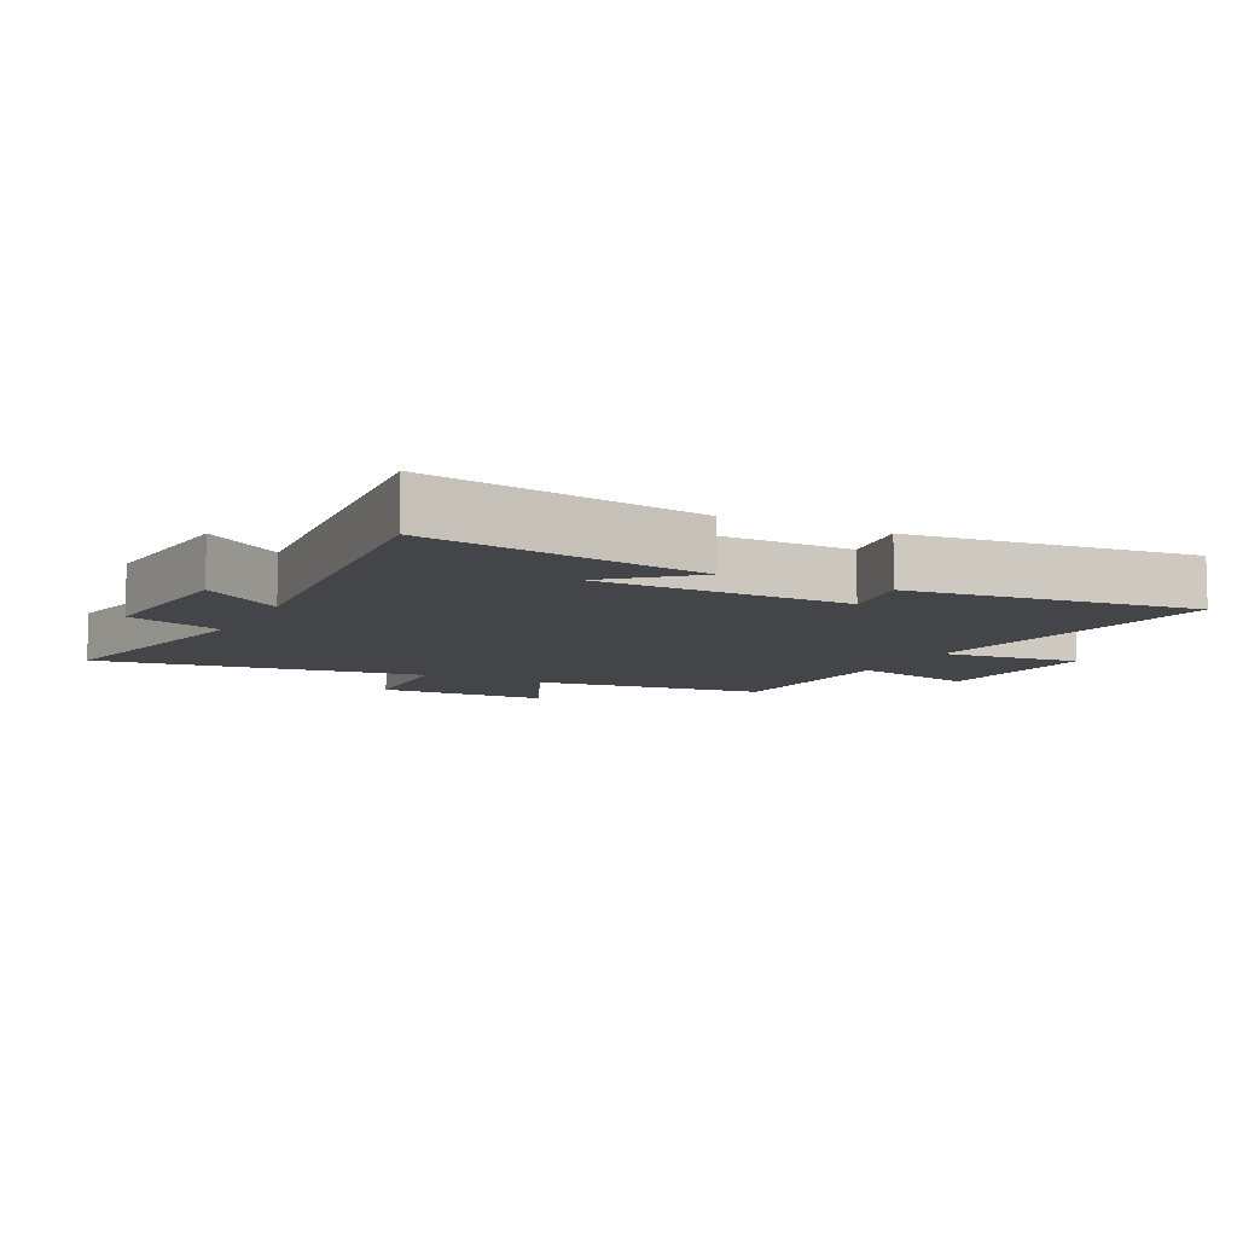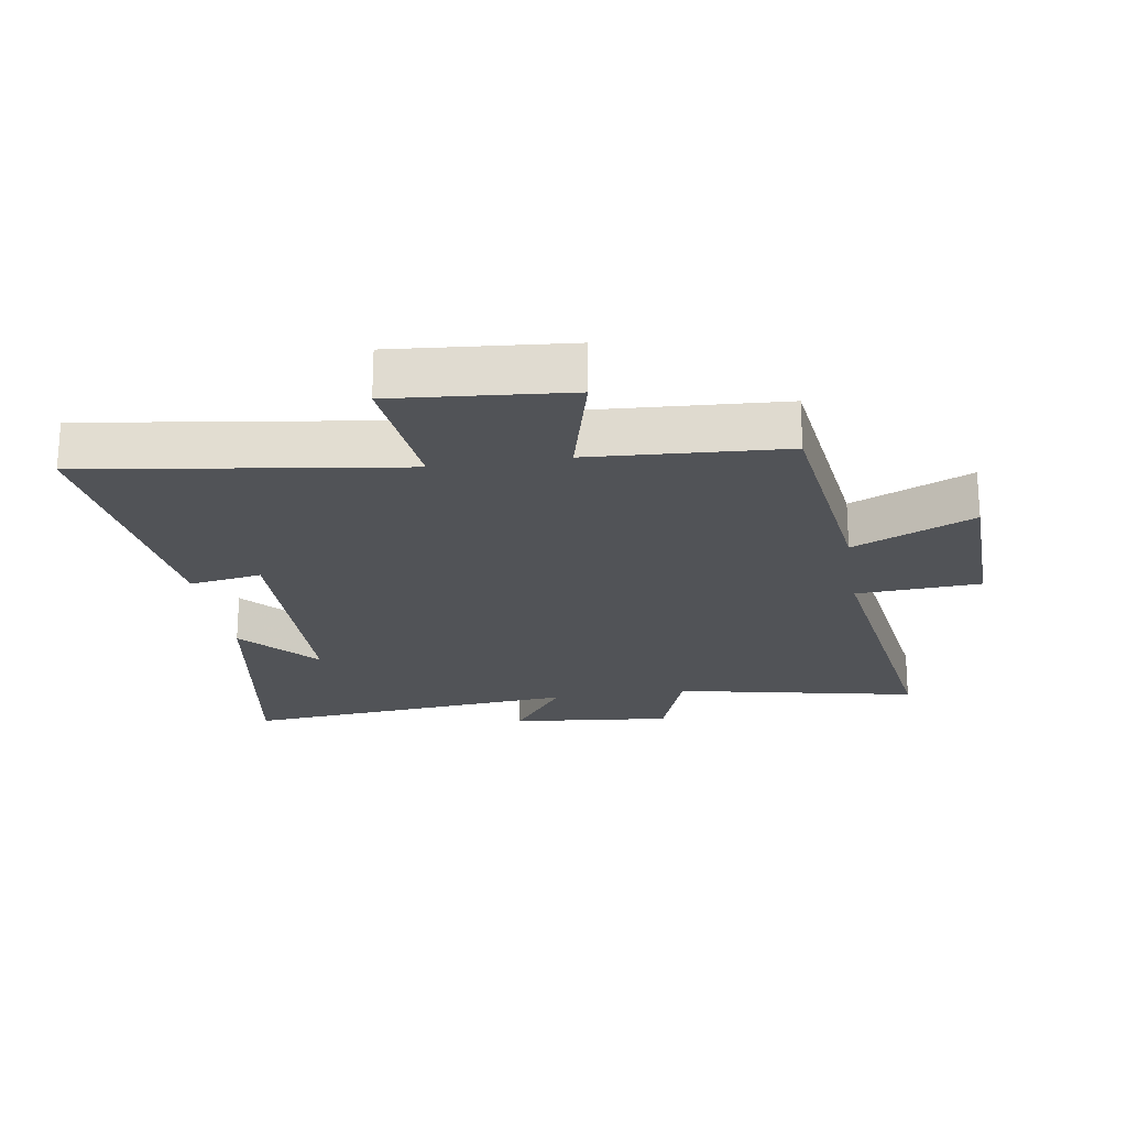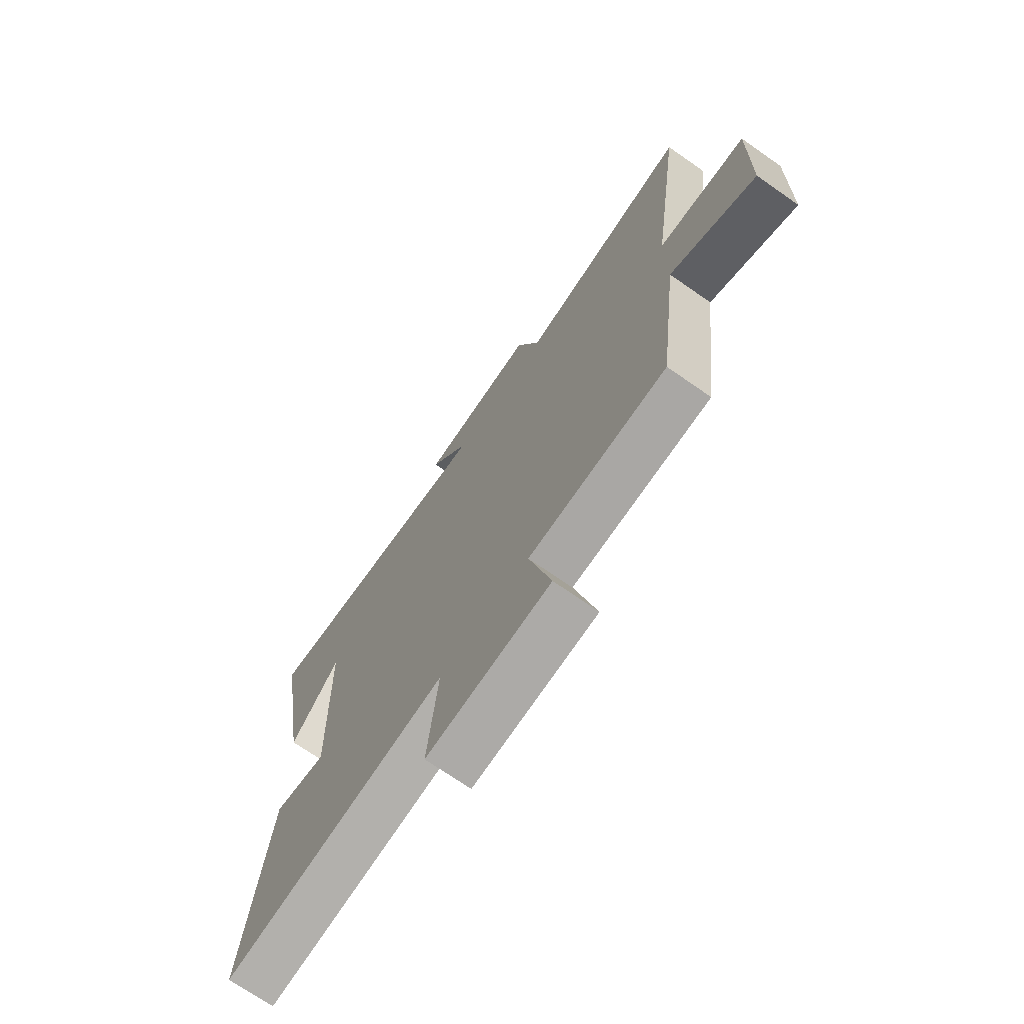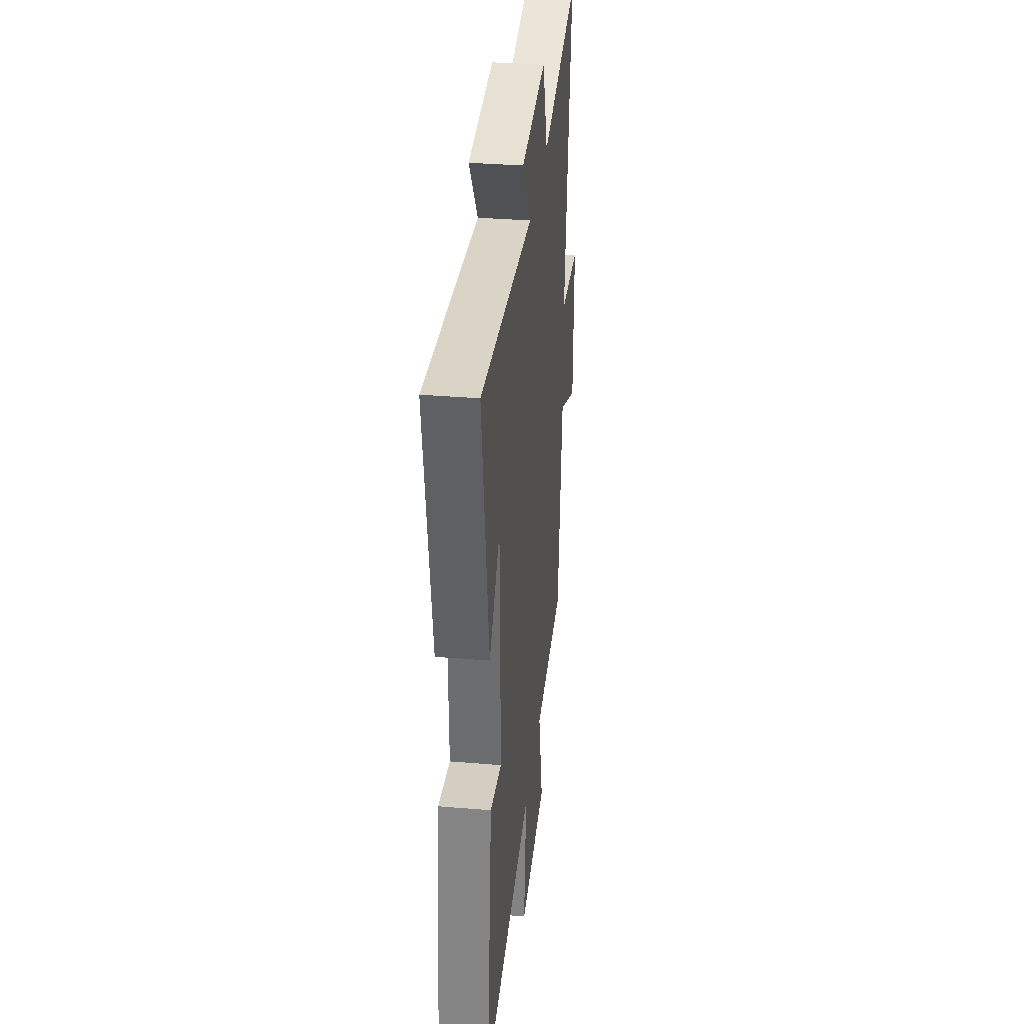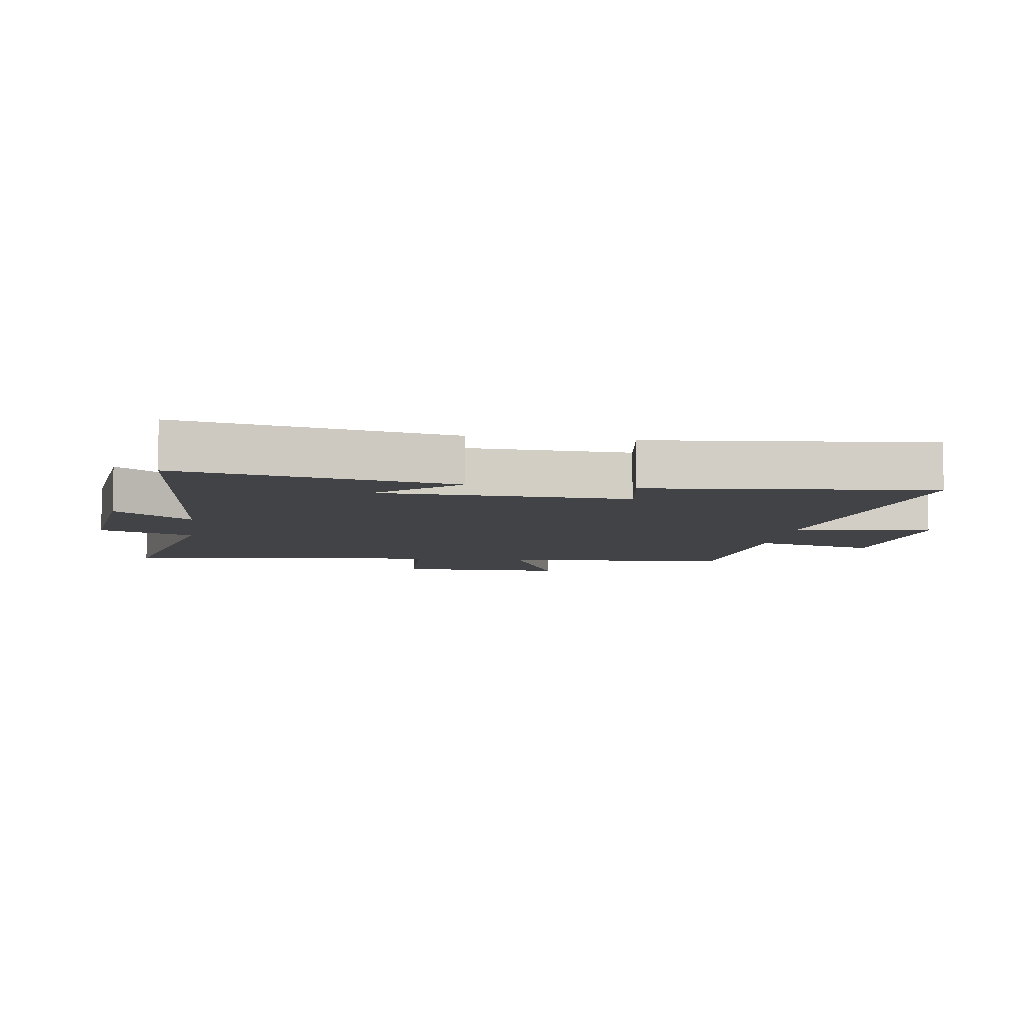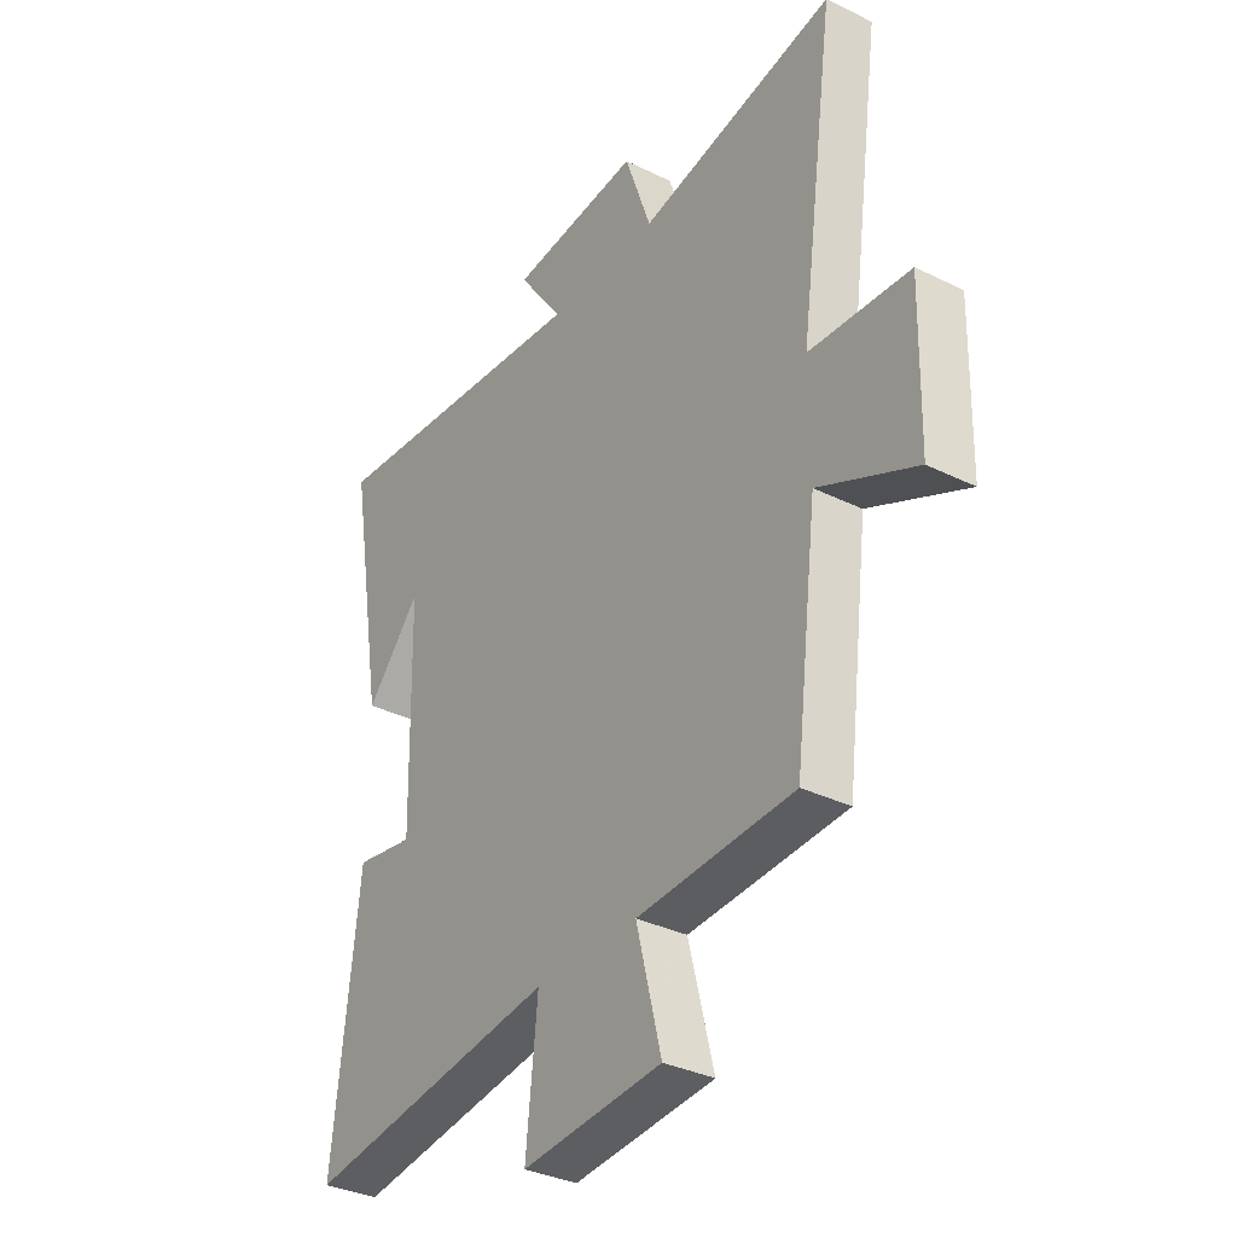
<metadata>
{"format":"obj","ext":"obj","renderer":"f3d","projection":"perspective","resolution":1024,"background":"white","views":[{"elev":-8.7,"azim":63.2,"up":"+Y"},{"elev":-21.7,"azim":-171.0,"up":"+Y"},{"elev":-71.6,"azim":-124.9,"up":"+Z"},{"elev":34.1,"azim":96.4,"up":"+Z"},{"elev":-7.3,"azim":81.1,"up":"+Y"},{"elev":-33.9,"azim":-123.8,"up":"+Z"}]}
</metadata>
<code>
v 0.55 0.07 -0.571
v 0.053 0.07 -0.5
v 0.076 0.07 -0.719
v -0.198 0.07 -0.695
v -0.149 0.07 -0.5
v -0.455 0.07 -0.481
v -0.5 0.07 -0.119
v -0.69 0.07 -0.205
v -0.696 0.07 0.061
v -0.5 0.07 0.073
v -0.571 0.07 0.58
v -0.186 0.07 0.5
v -0.134 0.07 0.649
v 0.122 0.07 0.623
v 0.034 0.07 0.5
v 0.572 0.07 0.55
v 0.5 0.07 0.12
v 0.393 0.07 0.243
v 0.385 0.07 -0.147
v 0.5 0.07 -0.128
v 0.55 0 -0.571
v 0.053 0 -0.5
v 0.076 0 -0.719
v -0.198 0 -0.695
v -0.149 0 -0.5
v -0.455 0 -0.481
v -0.5 0 -0.119
v -0.69 0 -0.205
v -0.696 0 0.061
v -0.5 0 0.073
v -0.571 0 0.58
v -0.186 0 0.5
v -0.134 0 0.649
v 0.122 0 0.623
v 0.034 0 0.5
v 0.572 0 0.55
v 0.5 0 0.12
v 0.393 0 0.243
v 0.385 0 -0.147
v 0.5 0 -0.128
f 19 20 1 2
f 18 19 2
f 16 17 18
f 15 16 18
f 15 18 2
f 12 13 14 15
f 12 15 2
f 12 2 3
f 11 12 3
f 10 11 3
f 7 8 9 10
f 5 6 7 10
f 5 10 3
f 3 4 5
f 22 21 40 39
f 22 39 38
f 38 37 36
f 38 36 35
f 22 38 35
f 35 34 33 32
f 22 35 32
f 23 22 32
f 23 32 31
f 23 31 30
f 30 29 28 27
f 30 27 26 25
f 23 30 25
f 25 24 23
f 1 21 22 2
f 2 22 23 3
f 3 23 24 4
f 4 24 25 5
f 5 25 26 6
f 6 26 27 7
f 7 27 28 8
f 8 28 29 9
f 9 29 30 10
f 10 30 31 11
f 11 31 32 12
f 12 32 33 13
f 13 33 34 14
f 14 34 35 15
f 15 35 36 16
f 16 36 37 17
f 17 37 38 18
f 18 38 39 19
f 19 39 40 20
f 20 40 21 1

</code>
